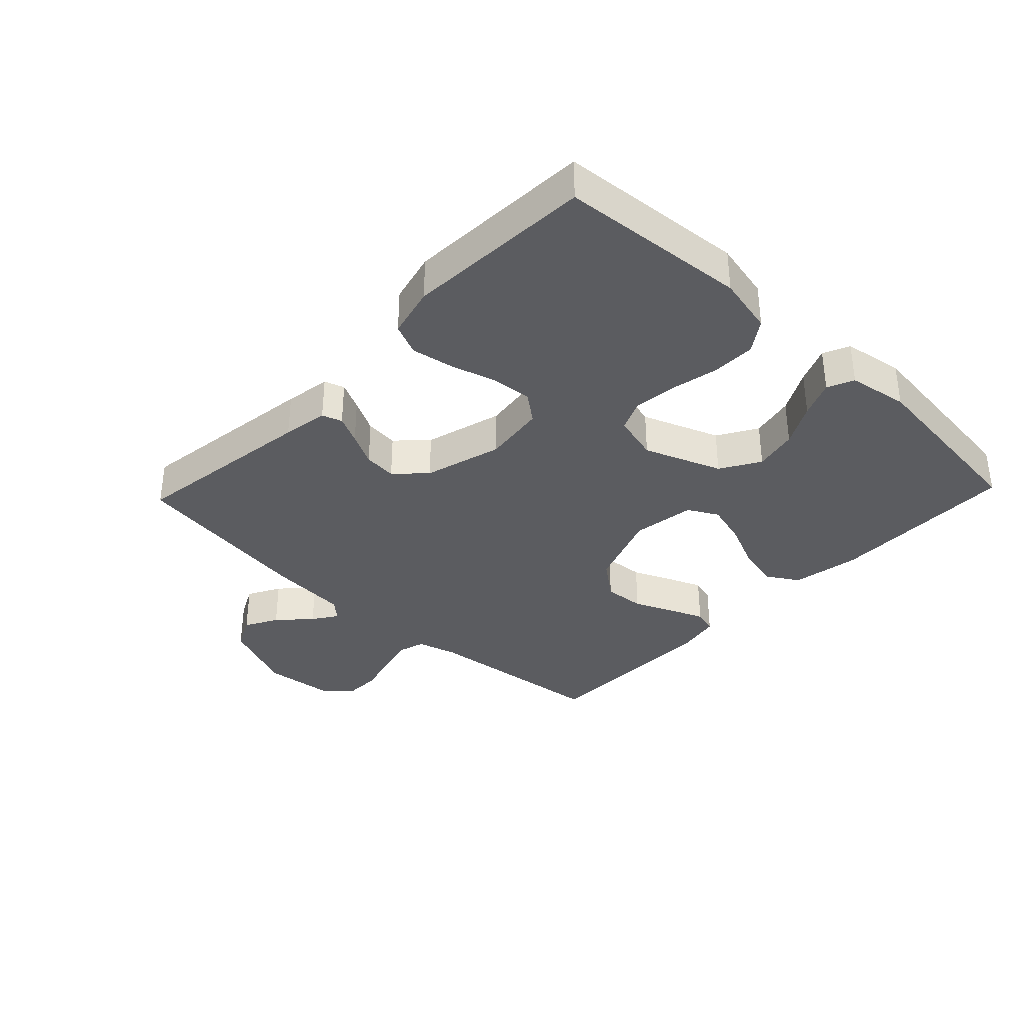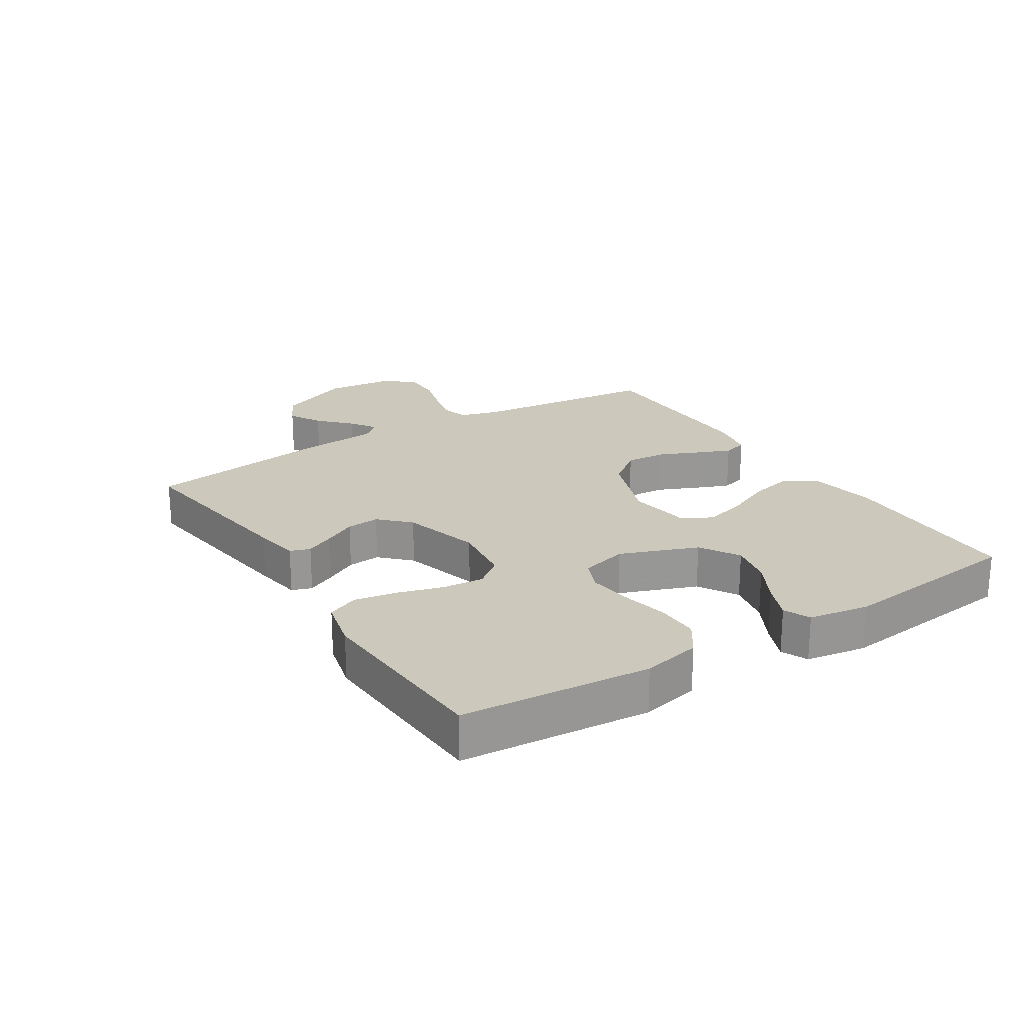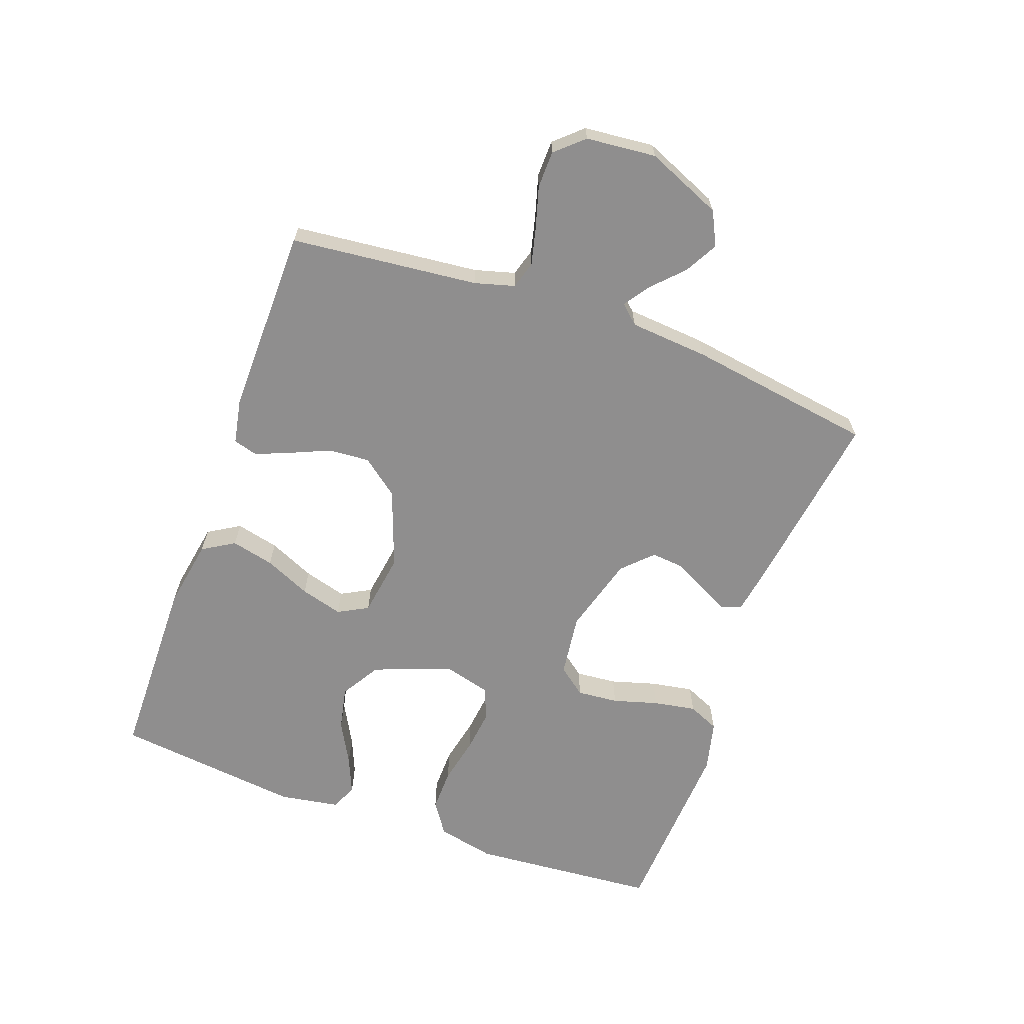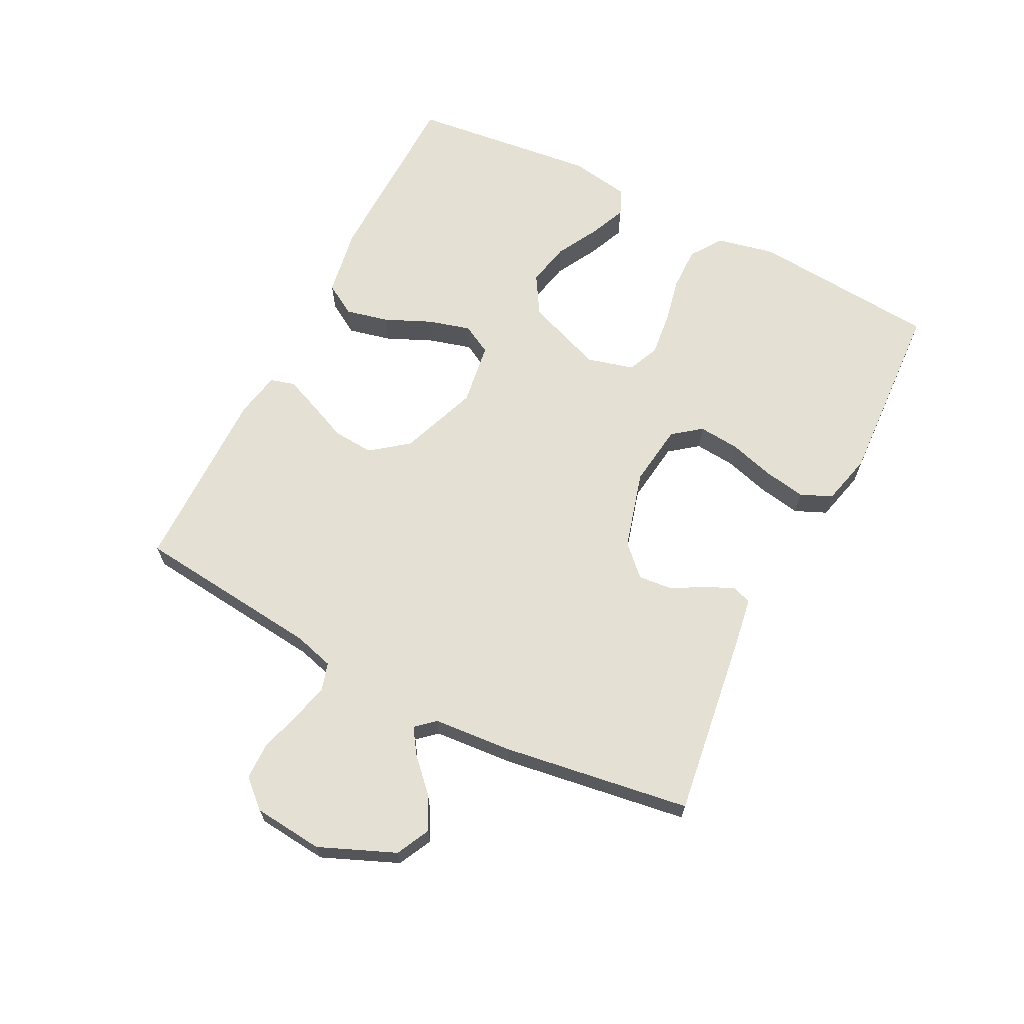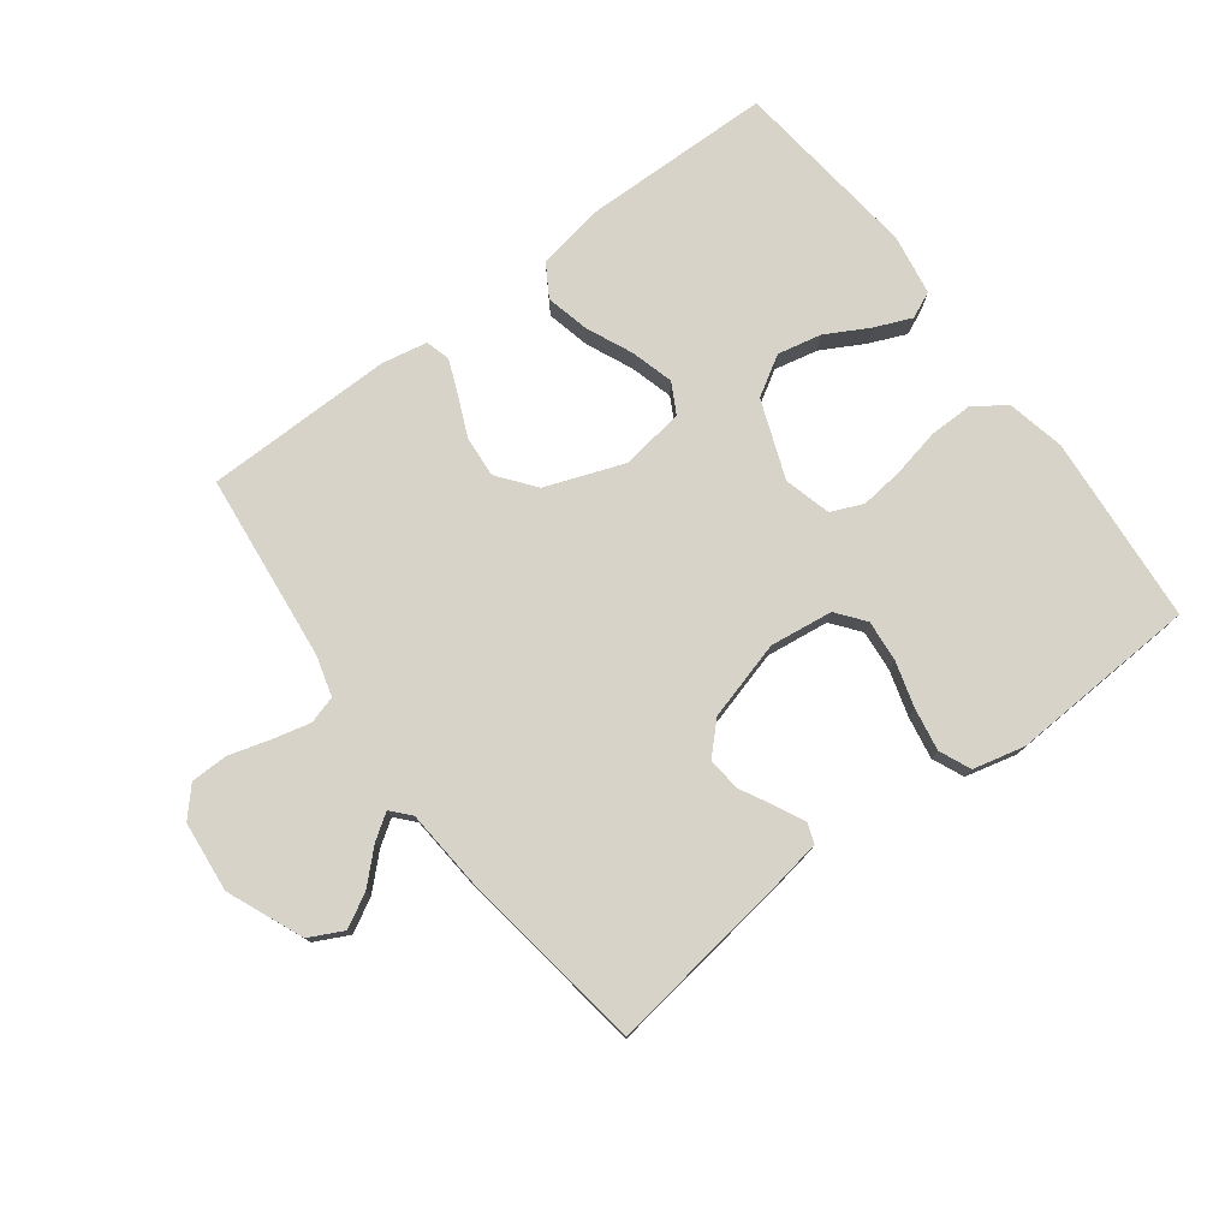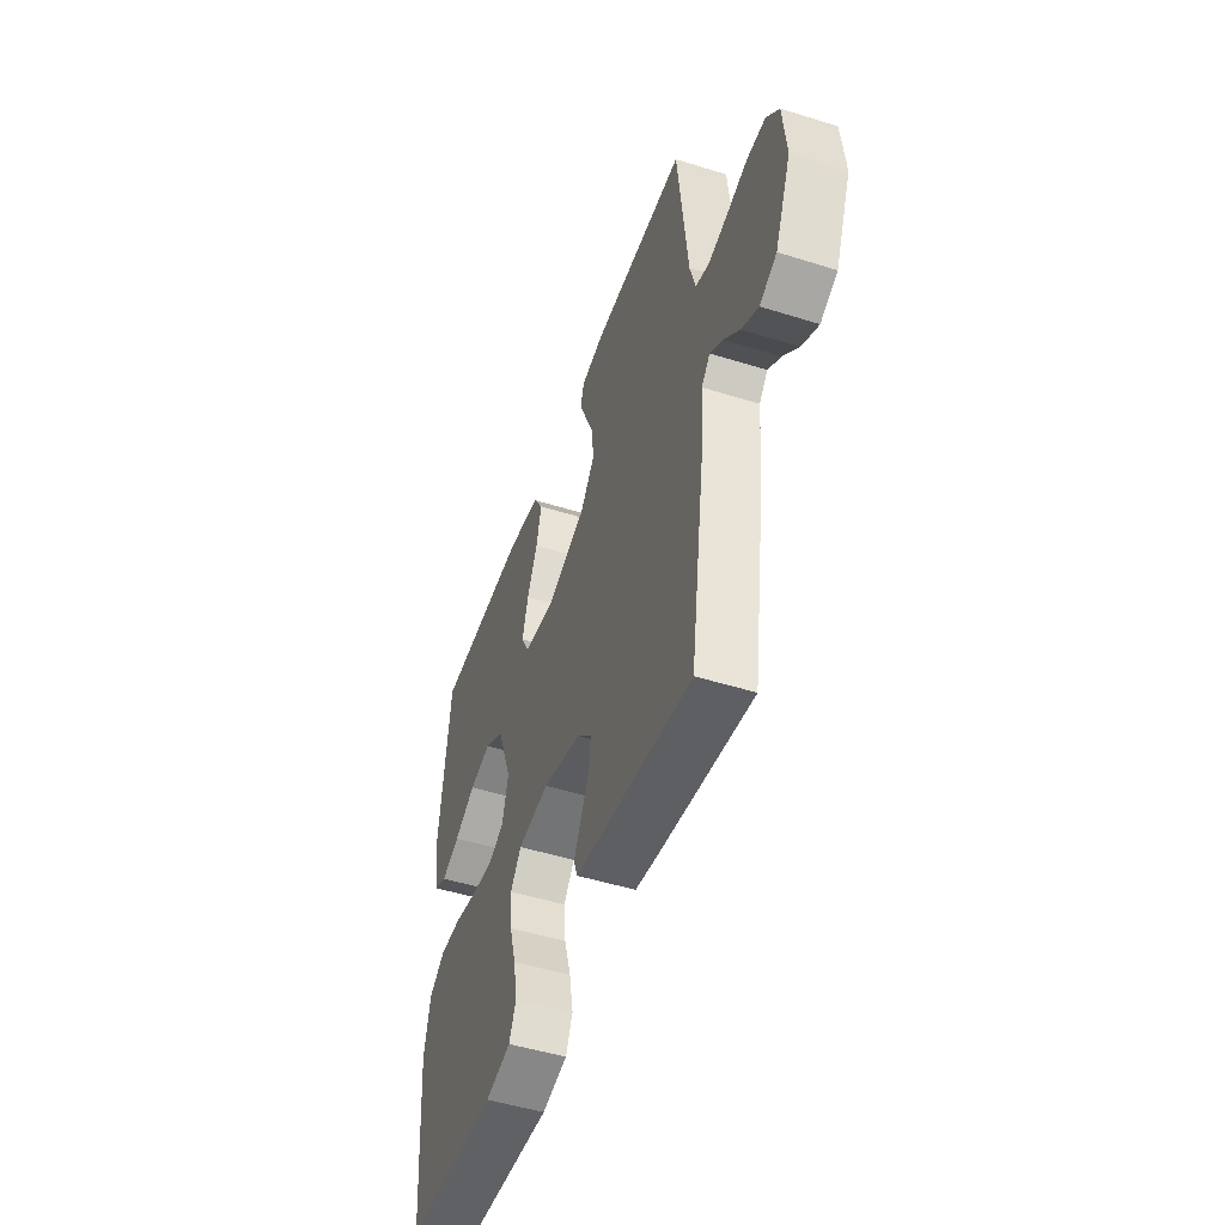
<metadata>
{"format":"obj","ext":"obj","renderer":"f3d","projection":"perspective","resolution":1024,"background":"white","views":[{"elev":-35.2,"azim":-133.5,"up":"+Y"},{"elev":22.2,"azim":-122.3,"up":"+Y"},{"elev":-65.0,"azim":70.0,"up":"+Y"},{"elev":66.0,"azim":117.0,"up":"+Y"},{"elev":77.1,"azim":143.1,"up":"+Y"},{"elev":-49.0,"azim":70.8,"up":"+Z"}]}
</metadata>
<code>
v 0.5 0.07 -0.5
v 0.2 0.07 -0.458
v 0.127 0.07 -0.446
v 0.116 0.07 -0.414
v 0.138 0.07 -0.369
v 0.166 0.07 -0.316
v 0.171 0.07 -0.263
v 0.125 0.07 -0.217
v 0 0.07 -0.182
v -0.1 0.07 -0.195
v -0.135 0.07 -0.24
v -0.129 0.07 -0.306
v -0.108 0.07 -0.378
v -0.096 0.07 -0.446
v -0.118 0.07 -0.496
v -0.2 0.07 -0.516
v -0.5 0.07 -0.5
v -0.525 0.07 -0.2
v -0.505 0.07 -0.107
v -0.454 0.07 -0.072
v -0.385 0.07 -0.073
v -0.309 0.07 -0.089
v -0.24 0.07 -0.097
v -0.189 0.07 -0.075
v -0.169 0.07 0
v -0.216 0.07 0.124
v -0.279 0.07 0.162
v -0.349 0.07 0.147
v -0.417 0.07 0.11
v -0.476 0.07 0.085
v -0.518 0.07 0.104
v -0.534 0.07 0.2
v -0.5 0.07 0.5
v -0.2 0.07 0.505
v -0.09 0.07 0.486
v -0.059 0.07 0.435
v -0.075 0.07 0.366
v -0.108 0.07 0.292
v -0.127 0.07 0.224
v -0.101 0.07 0.176
v 0 0.07 0.161
v 0.125 0.07 0.207
v 0.171 0.07 0.266
v 0.166 0.07 0.332
v 0.138 0.07 0.396
v 0.116 0.07 0.45
v 0.127 0.07 0.489
v 0.2 0.07 0.503
v 0.5 0.07 0.5
v 0.532 0.07 0.2
v 0.55 0.07 0.136
v 0.594 0.07 0.123
v 0.655 0.07 0.138
v 0.72 0.07 0.157
v 0.779 0.07 0.156
v 0.819 0.07 0.112
v 0.83 0.07 0
v 0.779 0.07 -0.121
v 0.725 0.07 -0.148
v 0.672 0.07 -0.119
v 0.622 0.07 -0.071
v 0.582 0.07 -0.044
v 0.555 0.07 -0.074
v 0.545 0.07 -0.2
v 0.5 0 -0.5
v 0.2 0 -0.458
v 0.127 0 -0.446
v 0.116 0 -0.414
v 0.138 0 -0.369
v 0.166 0 -0.316
v 0.171 0 -0.263
v 0.125 0 -0.217
v 0 0 -0.182
v -0.1 0 -0.195
v -0.135 0 -0.24
v -0.129 0 -0.306
v -0.108 0 -0.378
v -0.096 0 -0.446
v -0.118 0 -0.496
v -0.2 0 -0.516
v -0.5 0 -0.5
v -0.525 0 -0.2
v -0.505 0 -0.107
v -0.454 0 -0.072
v -0.385 0 -0.073
v -0.309 0 -0.089
v -0.24 0 -0.097
v -0.189 0 -0.075
v -0.169 0 0
v -0.216 0 0.124
v -0.279 0 0.162
v -0.349 0 0.147
v -0.417 0 0.11
v -0.476 0 0.085
v -0.518 0 0.104
v -0.534 0 0.2
v -0.5 0 0.5
v -0.2 0 0.505
v -0.09 0 0.486
v -0.059 0 0.435
v -0.075 0 0.366
v -0.108 0 0.292
v -0.127 0 0.224
v -0.101 0 0.176
v 0 0 0.161
v 0.125 0 0.207
v 0.171 0 0.266
v 0.166 0 0.332
v 0.138 0 0.396
v 0.116 0 0.45
v 0.127 0 0.489
v 0.2 0 0.503
v 0.5 0 0.5
v 0.532 0 0.2
v 0.55 0 0.136
v 0.594 0 0.123
v 0.655 0 0.138
v 0.72 0 0.157
v 0.779 0 0.156
v 0.819 0 0.112
v 0.83 0 0
v 0.779 0 -0.121
v 0.725 0 -0.148
v 0.672 0 -0.119
v 0.622 0 -0.071
v 0.582 0 -0.044
v 0.555 0 -0.074
v 0.545 0 -0.2
f 4 5 6
f 3 4 6
f 2 3 6
f 1 2 6
f 64 1 6
f 63 64 6
f 62 63 6 7
f 59 60 61
f 58 59 61
f 57 58 61
f 56 57 61
f 55 56 61
f 54 55 61
f 53 54 61
f 52 53 61 62
f 62 7 8
f 52 62 8
f 51 52 8
f 48 49 50
f 47 48 50
f 46 47 50
f 45 46 50
f 44 45 50
f 43 44 50 51
f 51 8 9
f 43 51 9
f 42 43 9
f 36 37 38
f 35 36 38
f 34 35 38
f 33 34 38
f 32 33 38
f 31 32 38
f 30 31 38
f 29 30 38
f 28 29 38
f 27 28 38 39
f 26 27 39 40
f 20 21 22
f 19 20 22
f 18 19 22
f 17 18 22
f 16 17 22
f 15 16 22
f 14 15 22
f 13 14 22
f 12 13 22
f 11 12 22 23
f 10 11 23 24
f 10 24 25
f 9 10 25
f 42 9 25
f 41 42 25
f 25 26 40 41
f 70 69 68
f 70 68 67
f 70 67 66
f 70 66 65
f 70 65 128
f 70 128 127
f 71 70 127 126
f 125 124 123
f 125 123 122
f 125 122 121
f 125 121 120
f 125 120 119
f 125 119 118
f 125 118 117
f 126 125 117 116
f 72 71 126
f 72 126 116
f 72 116 115
f 114 113 112
f 114 112 111
f 114 111 110
f 114 110 109
f 114 109 108
f 115 114 108 107
f 73 72 115
f 73 115 107
f 73 107 106
f 102 101 100
f 102 100 99
f 102 99 98
f 102 98 97
f 102 97 96
f 102 96 95
f 102 95 94
f 102 94 93
f 102 93 92
f 103 102 92 91
f 104 103 91 90
f 86 85 84
f 86 84 83
f 86 83 82
f 86 82 81
f 86 81 80
f 86 80 79
f 86 79 78
f 86 78 77
f 86 77 76
f 87 86 76 75
f 88 87 75 74
f 89 88 74
f 89 74 73
f 89 73 106
f 89 106 105
f 105 104 90 89
f 1 65 66 2
f 2 66 67 3
f 3 67 68 4
f 4 68 69 5
f 5 69 70 6
f 6 70 71 7
f 7 71 72 8
f 8 72 73 9
f 9 73 74 10
f 10 74 75 11
f 11 75 76 12
f 12 76 77 13
f 13 77 78 14
f 14 78 79 15
f 15 79 80 16
f 16 80 81 17
f 17 81 82 18
f 18 82 83 19
f 19 83 84 20
f 20 84 85 21
f 21 85 86 22
f 22 86 87 23
f 23 87 88 24
f 24 88 89 25
f 25 89 90 26
f 26 90 91 27
f 27 91 92 28
f 28 92 93 29
f 29 93 94 30
f 30 94 95 31
f 31 95 96 32
f 32 96 97 33
f 33 97 98 34
f 34 98 99 35
f 35 99 100 36
f 36 100 101 37
f 37 101 102 38
f 38 102 103 39
f 39 103 104 40
f 40 104 105 41
f 41 105 106 42
f 42 106 107 43
f 43 107 108 44
f 44 108 109 45
f 45 109 110 46
f 46 110 111 47
f 47 111 112 48
f 48 112 113 49
f 49 113 114 50
f 50 114 115 51
f 51 115 116 52
f 52 116 117 53
f 53 117 118 54
f 54 118 119 55
f 55 119 120 56
f 56 120 121 57
f 57 121 122 58
f 58 122 123 59
f 59 123 124 60
f 60 124 125 61
f 61 125 126 62
f 62 126 127 63
f 63 127 128 64
f 64 128 65 1

</code>
